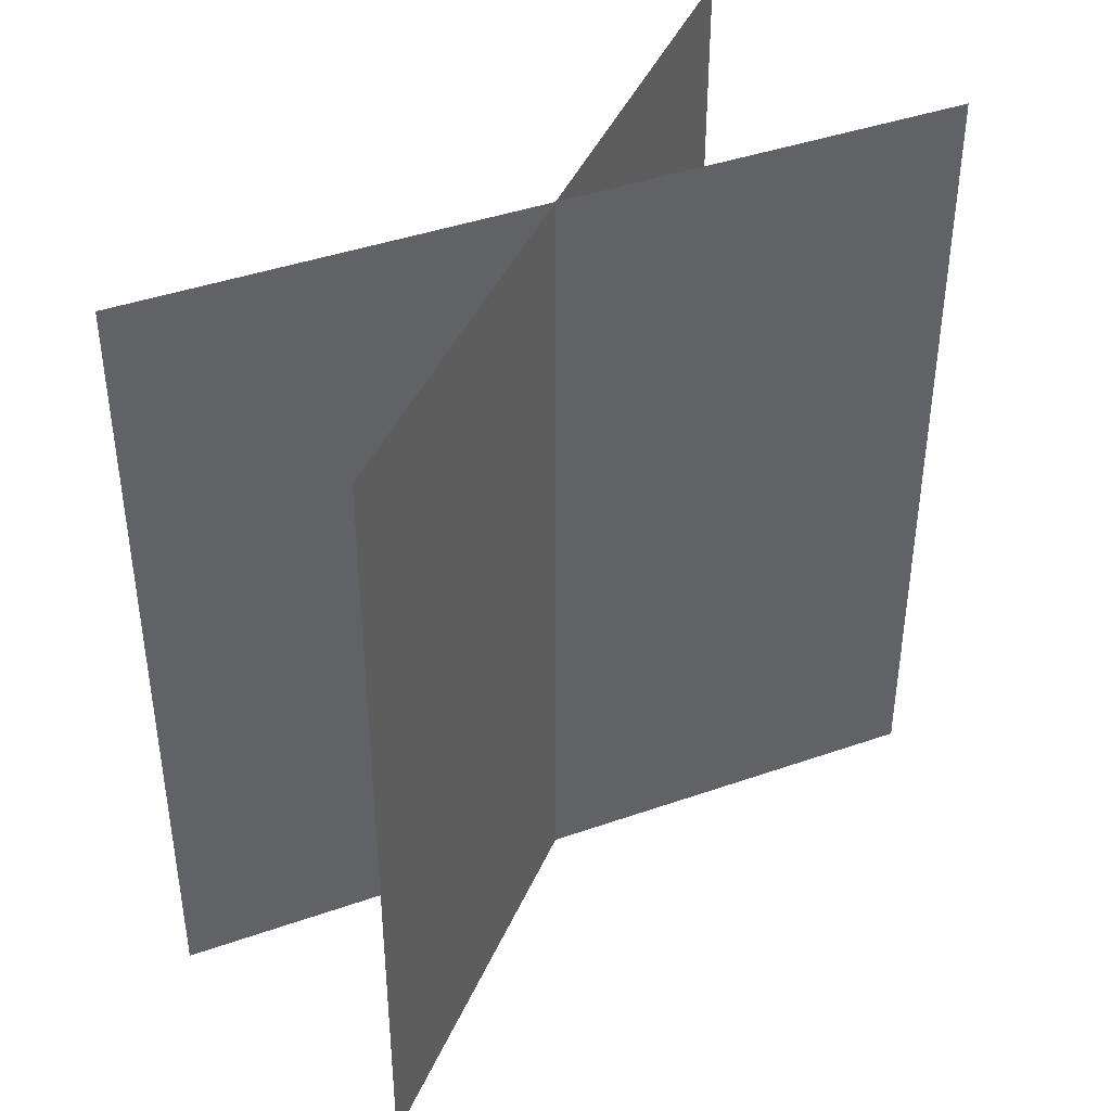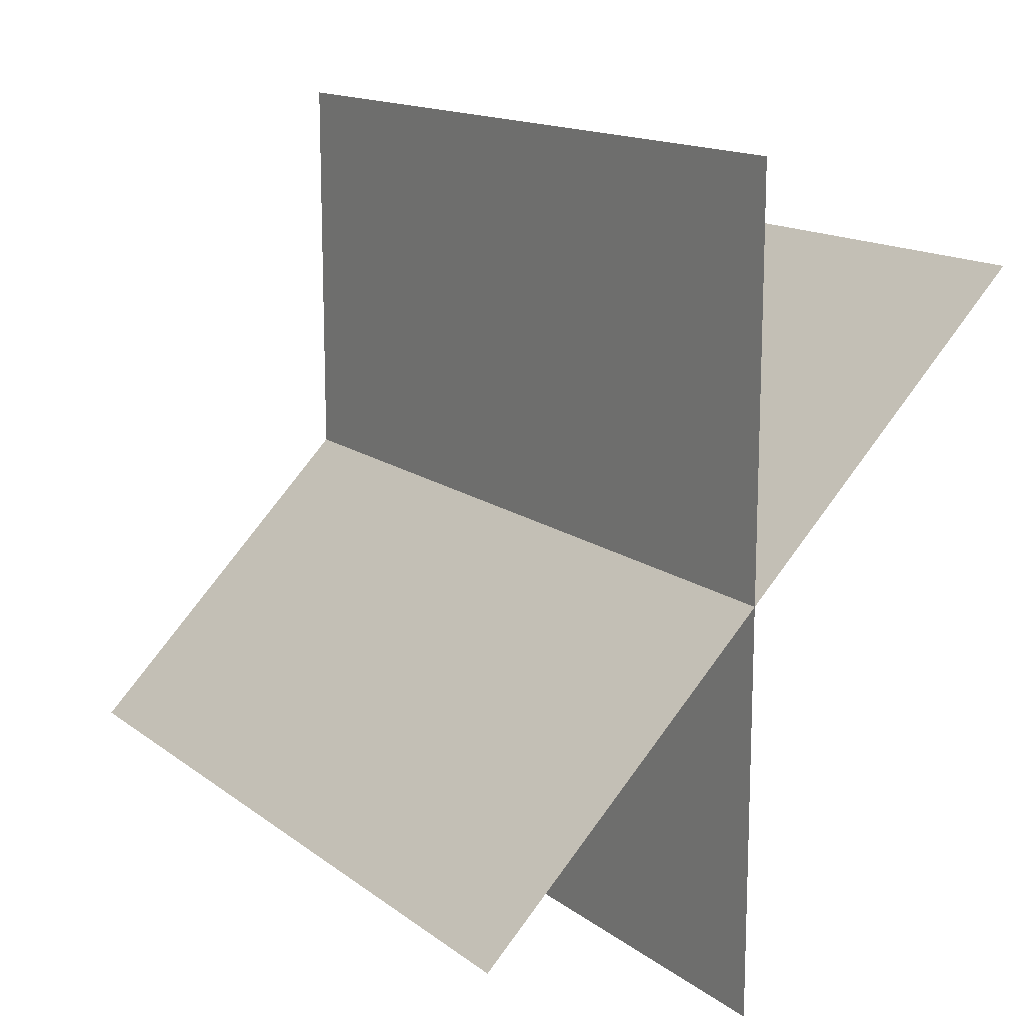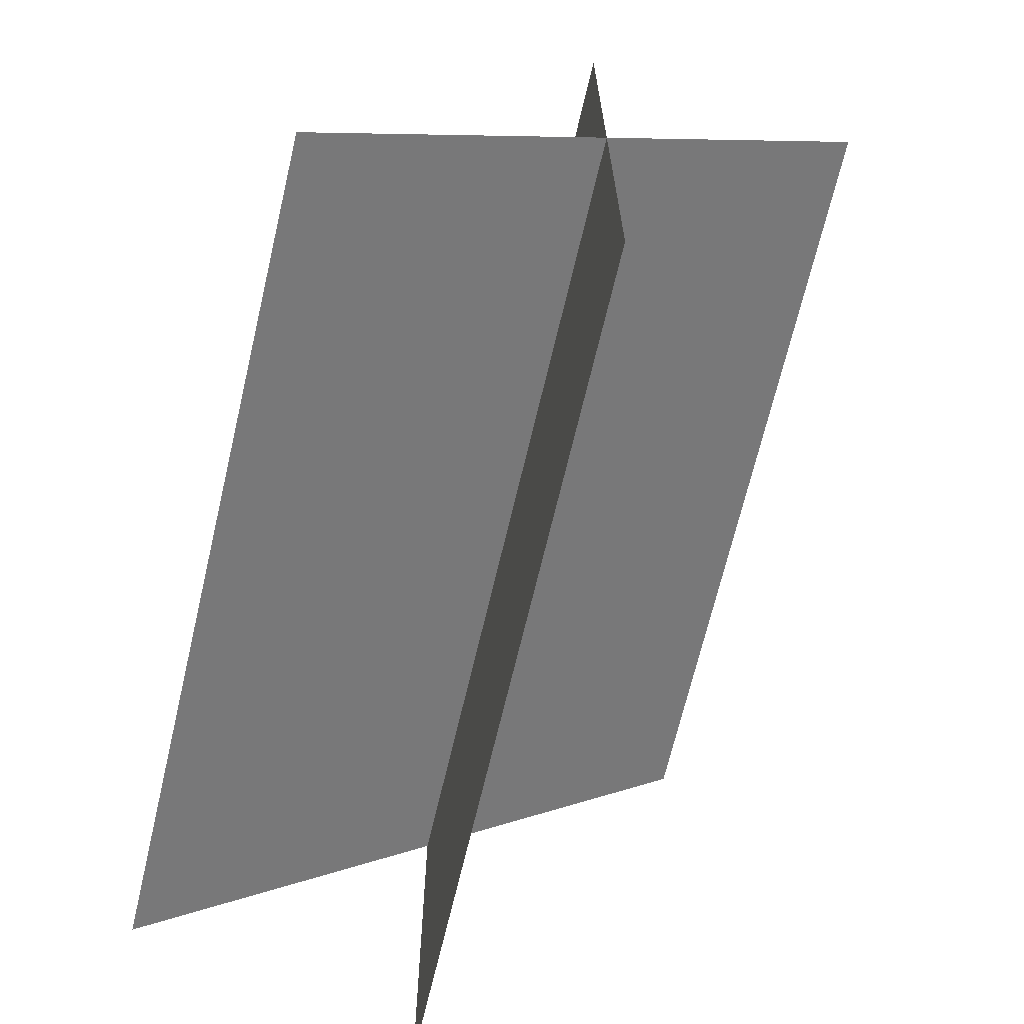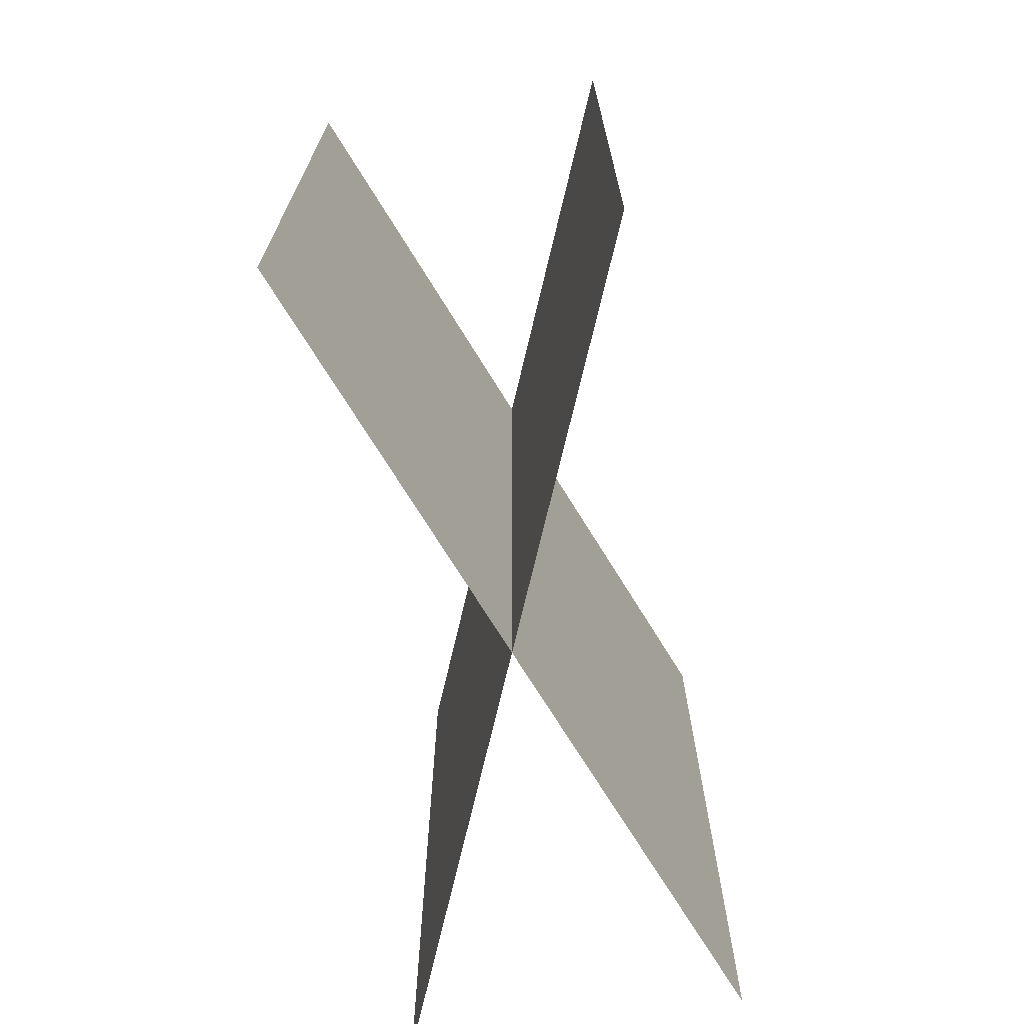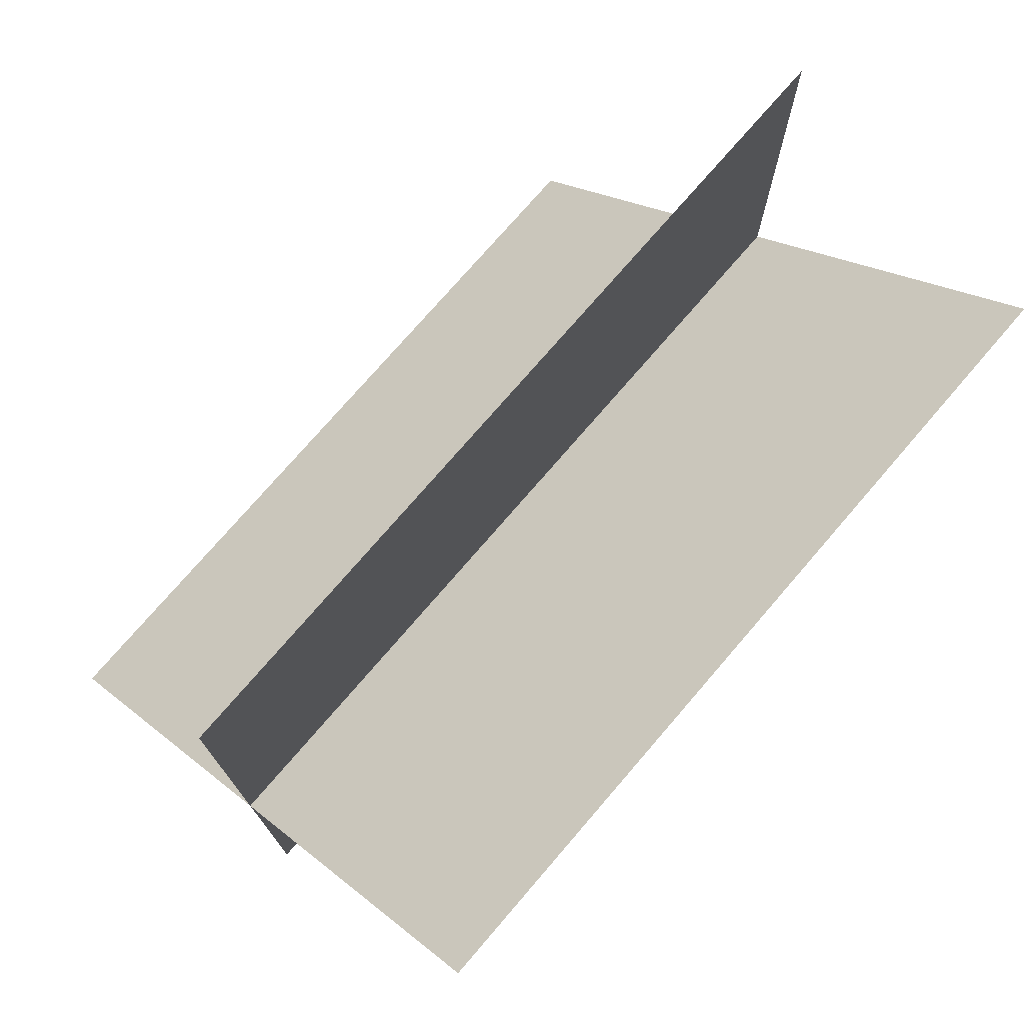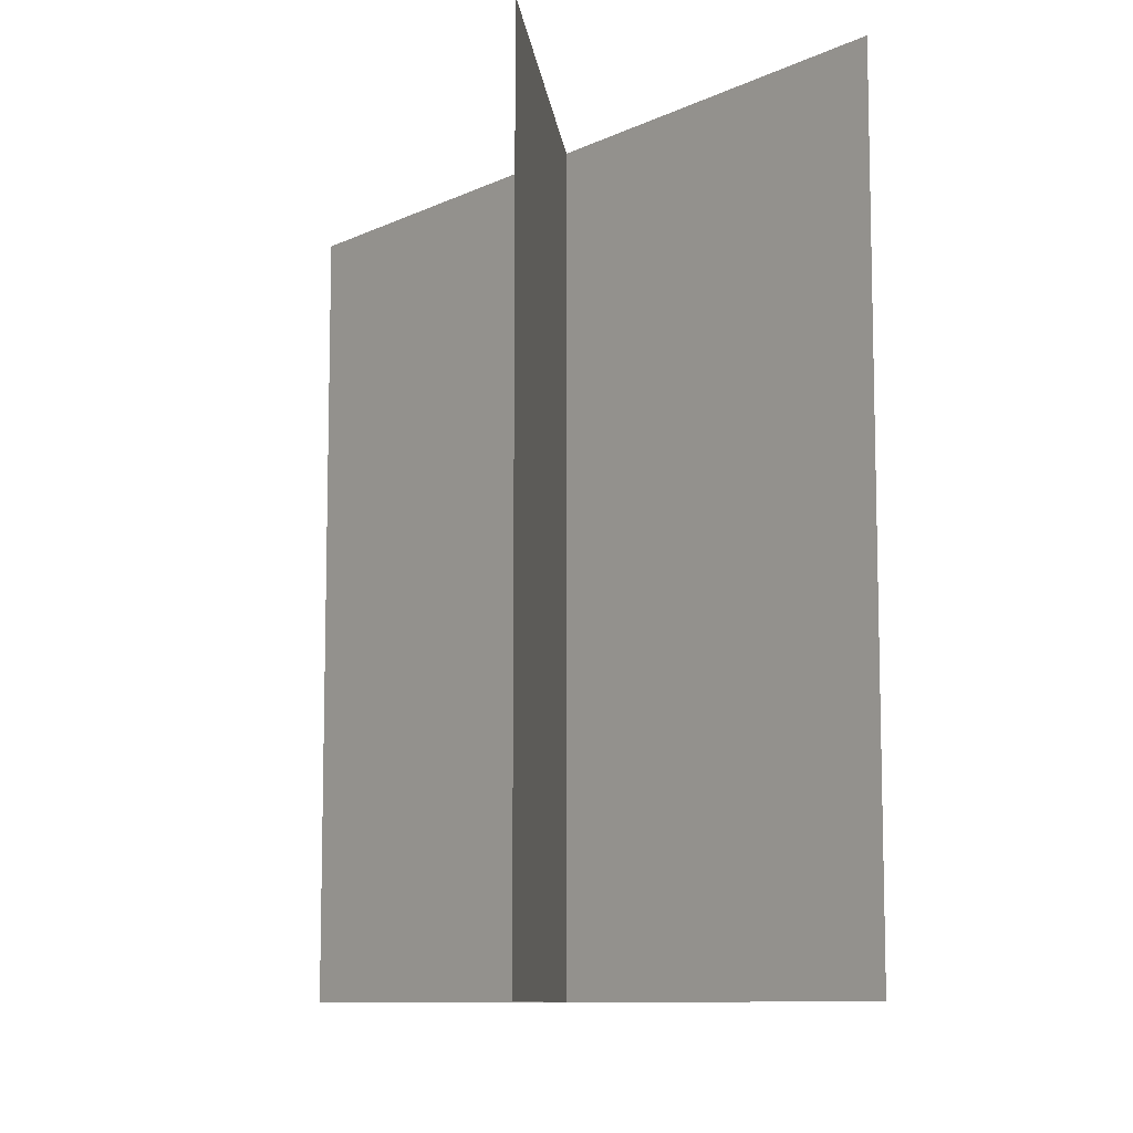
<metadata>
{"format":"obj","ext":"obj","renderer":"f3d","projection":"perspective","resolution":1024,"background":"white","views":[{"elev":41.6,"azim":-113.0,"up":"+Y"},{"elev":14.6,"azim":-32.8,"up":"+Z"},{"elev":-69.0,"azim":-13.3,"up":"+Z"},{"elev":-72.2,"azim":-148.3,"up":"+Y"},{"elev":74.9,"azim":40.7,"up":"+Z"},{"elev":-9.5,"azim":5.9,"up":"+Y"}]}
</metadata>
<code>
o Plane
v 0 6 3
v 0 -0 3
v 0 0 -3
v 0 6 -3
v 2.121 6 2.121
v 2.121 -0 2.121
v -2.121 0 -2.121
v -2.121 6 -2.121
f 1 2 3 4
f 5 6 7 8

</code>
